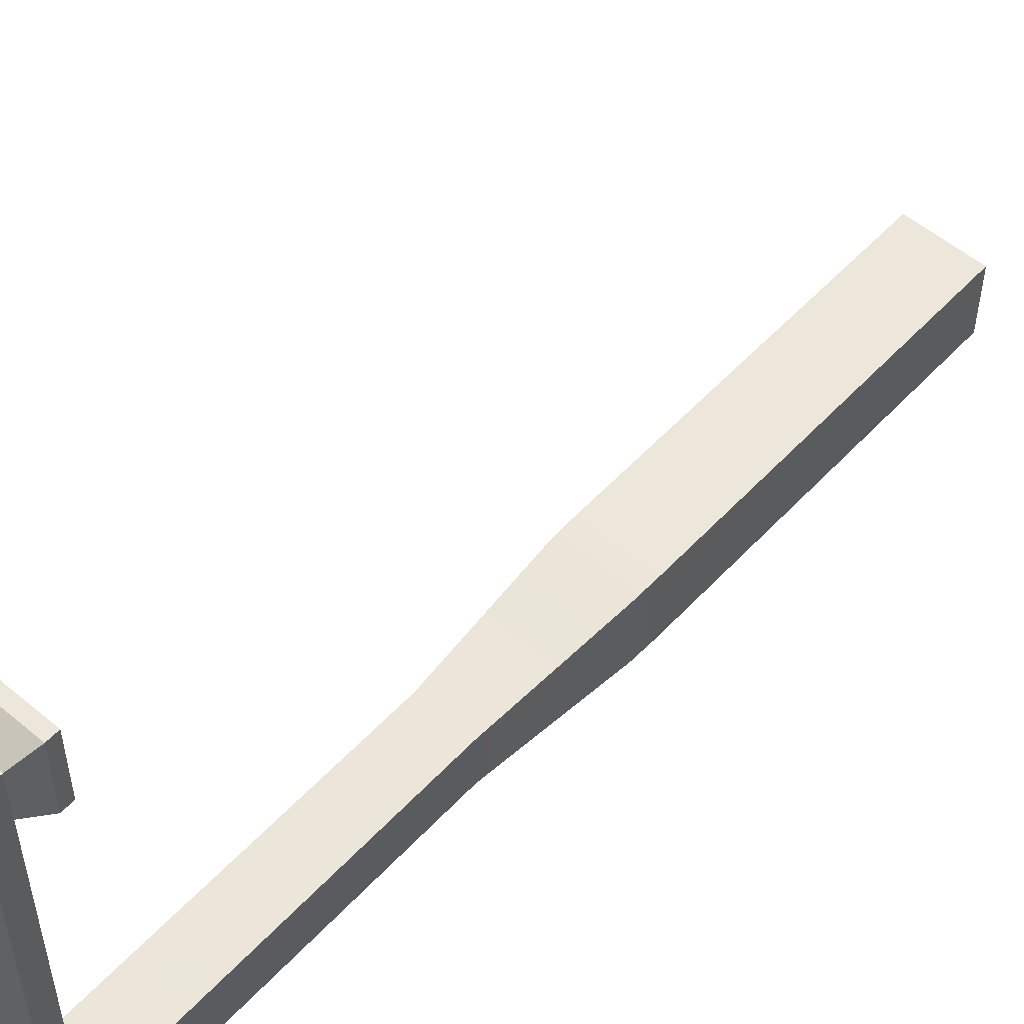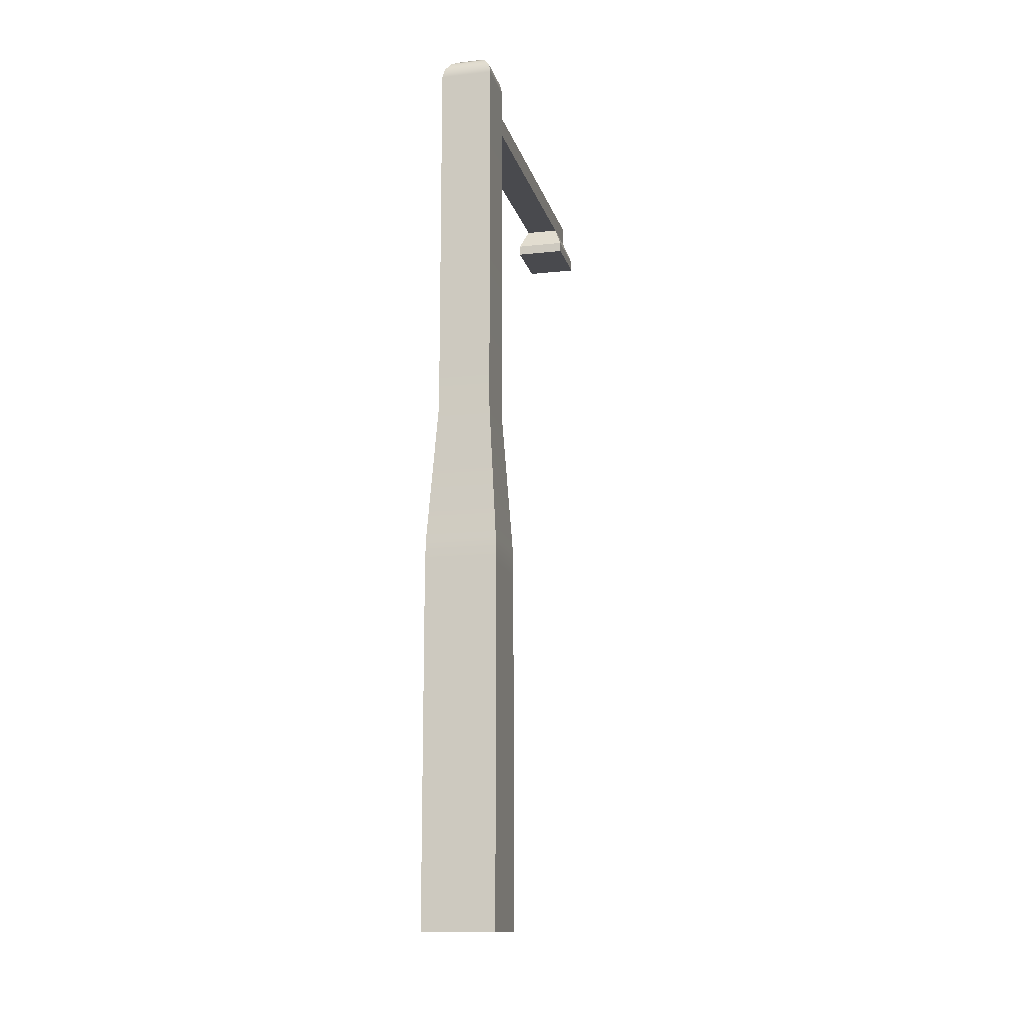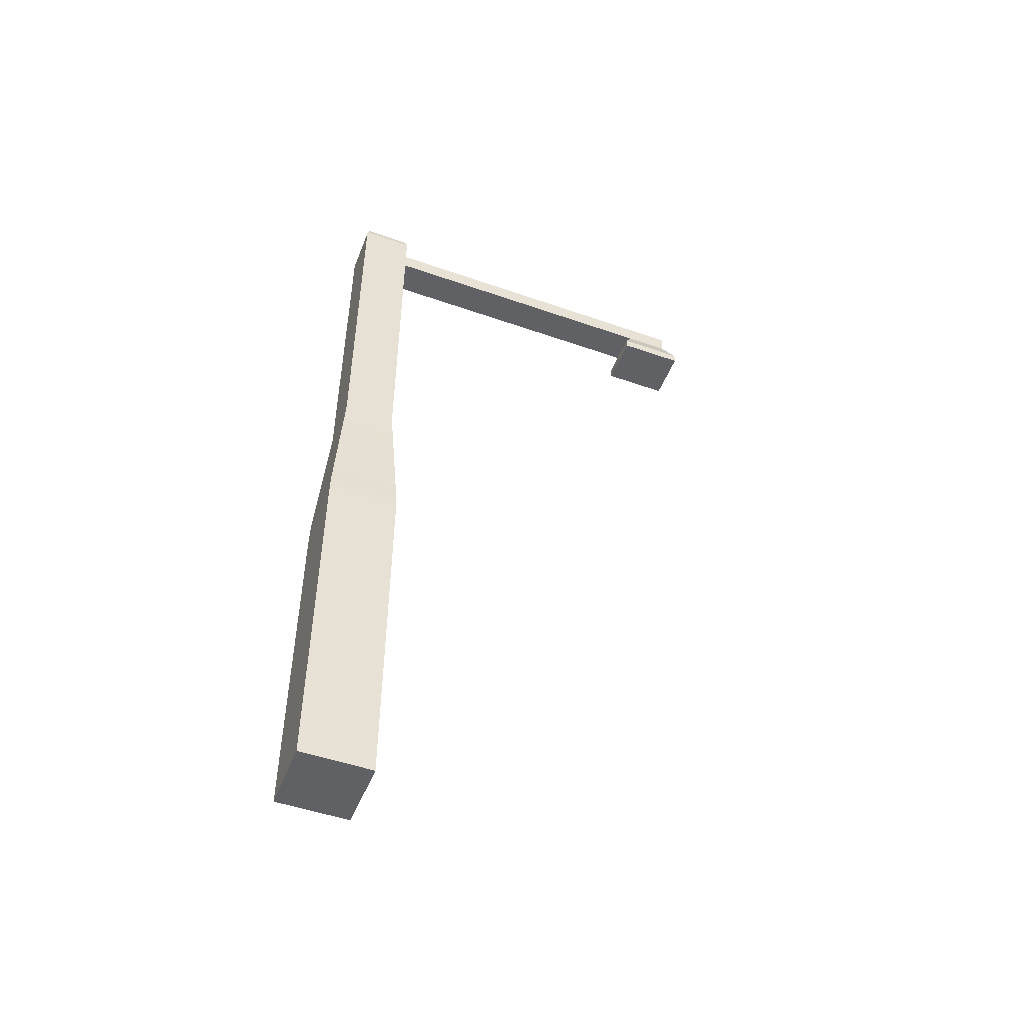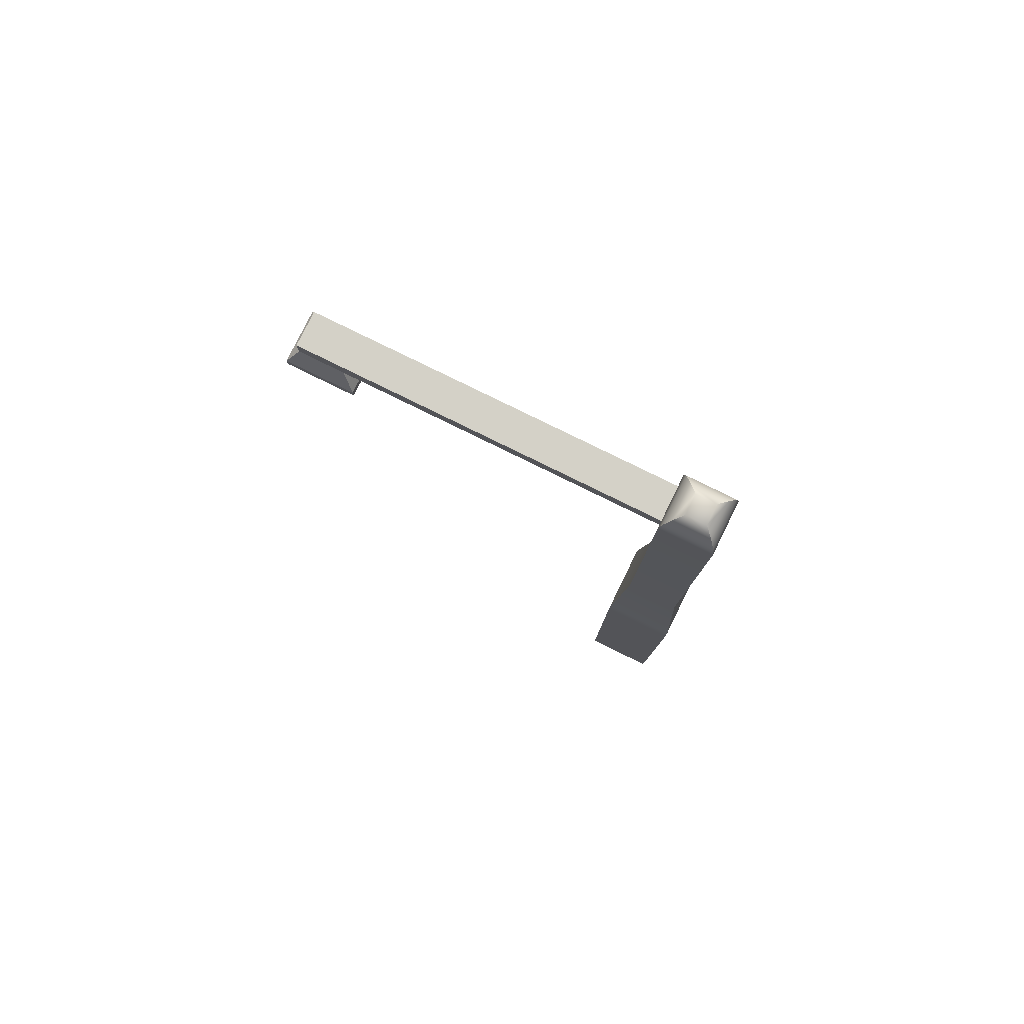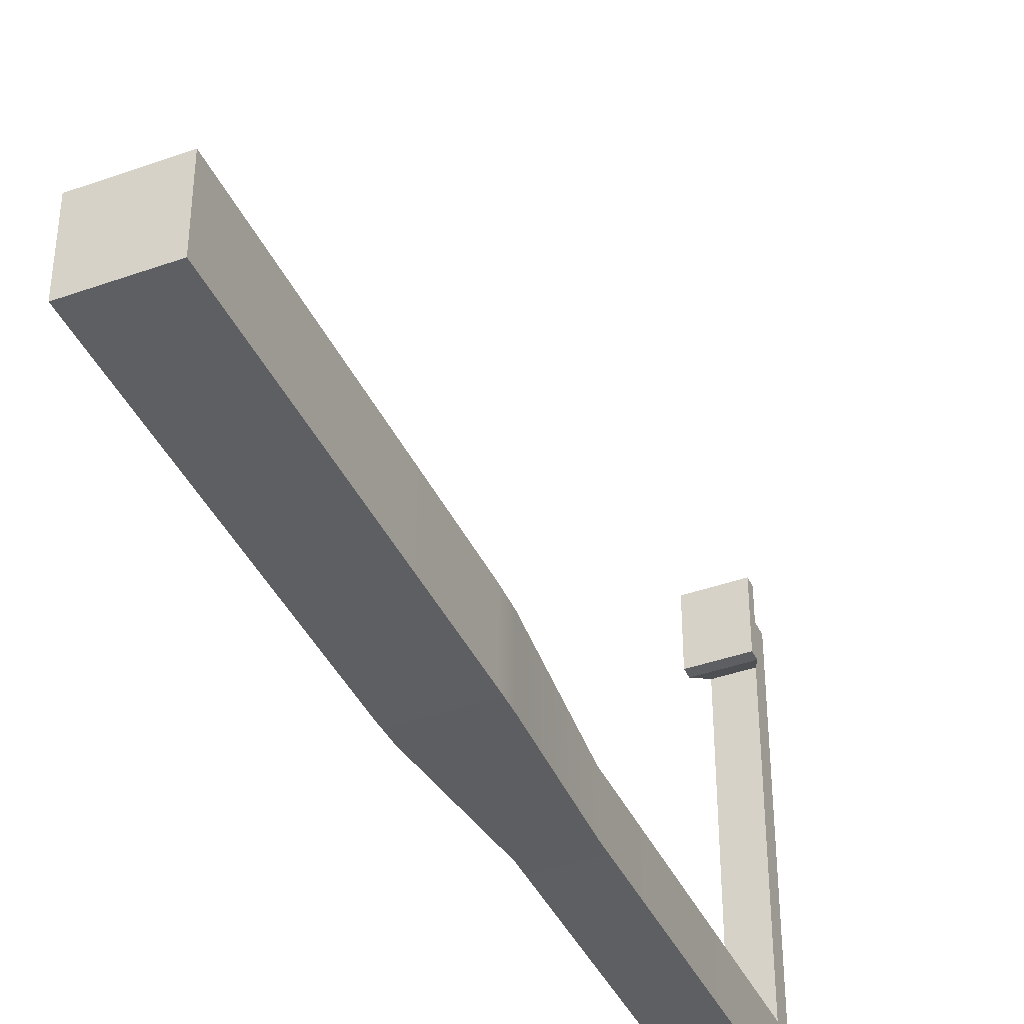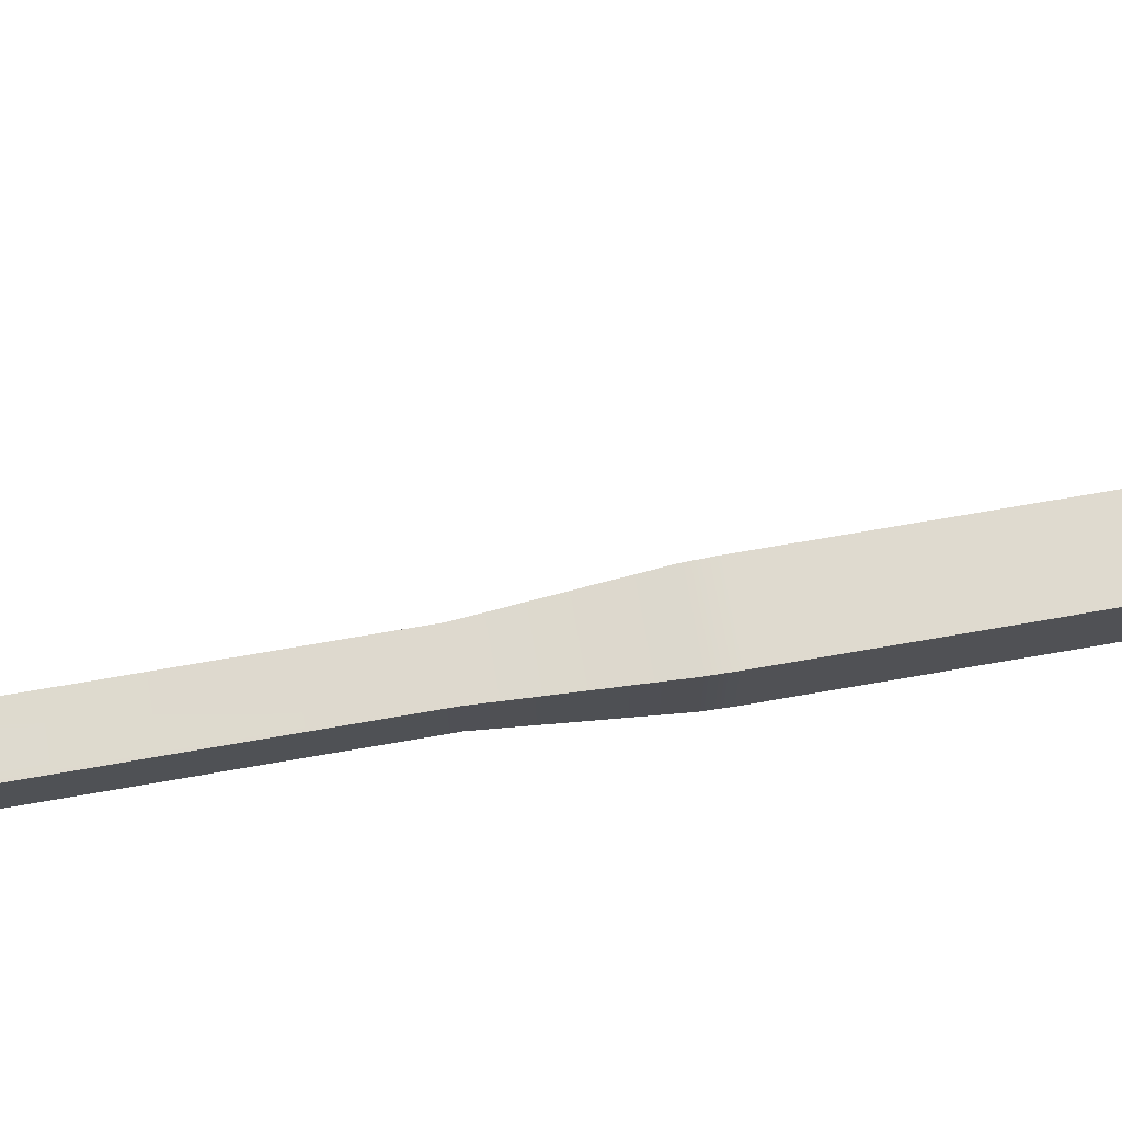
<metadata>
{"format":"obj","ext":"obj","renderer":"f3d","projection":"perspective","resolution":1024,"background":"white","views":[{"elev":54.0,"azim":-138.3,"up":"+Z"},{"elev":-13.4,"azim":-166.4,"up":"+Y"},{"elev":-49.7,"azim":-111.1,"up":"+Y"},{"elev":79.8,"azim":116.2,"up":"+Y"},{"elev":-40.6,"azim":23.6,"up":"+Z"},{"elev":70.9,"azim":-99.9,"up":"+Z"}]}
</metadata>
<code>
g default
v -0.03007 0.253 -0.3063
v -0.03007 0.253 -0.2461
v -0.02213 0.3713 -0.2541
v -0.02213 0.3713 -0.2983
v 0.02213 0.3713 -0.2983
v 0.03007 0.253 -0.3063
v 0.03007 0.253 -0.2461
v 0.02213 0.3713 -0.2541
v -0.02213 0.6775 -0.2983
v 0.02213 0.6775 -0.2983
v -0.02213 0.6775 -0.2541
v -0.00847 0.6979 -0.2847
v 0 0.6996 -0.2762
v 0.00847 0.6979 -0.2847
v -0.00847 0.6979 -0.2677
v 0.00847 0.6979 -0.2677
v 0.02213 0.6775 -0.2541
v -0.02045 0.6859 -0.2966
v 0.02045 0.6859 -0.2966
v -0.02045 0.6859 -0.2557
v -0.01565 0.6931 -0.2918
v 0.01565 0.6931 -0.2918
v -0.01565 0.6931 -0.2605
v 0.02045 0.6859 -0.2557
v 0.01565 0.6931 -0.2605
v -0.01441 0.652 -0.2541
v -0.01441 0.652 0.009178
v -0.01441 0.6687 0.009178
v -0.01441 0.6687 -0.2541
v 0.01441 0.652 -0.2541
v 0.01441 0.652 0.009178
v 0.01441 0.6687 0.009178
v 0.01441 0.6687 -0.2541
v -0.02171 0.6336 -0.00039
v 0.02171 0.6336 -0.00039
v 0.02171 0.6246 -0.00039
v -0.02171 0.6246 -0.00039
v -0.02171 0.6336 0.0565
v -0.02171 0.6246 0.0565
v 0.02171 0.6246 0.0565
v -0.01441 0.652 0.04693
v -0.01441 0.6687 0.04693
v 0.02171 0.6336 0.0565
v 0.01441 0.652 0.04693
v 0.01441 0.6687 0.04693
v 0.03049 0.2313 -0.2457
v 0.03049 0.2313 -0.3067
v -0.03049 0.2313 -0.2457
v -0.03049 0.2313 -0.3067
v 0.03049 -0.06484 -0.2457
v 0.03049 -0.06484 -0.3067
v -0.03049 -0.06484 -0.2457
v -0.03049 -0.06484 -0.3067
g pCube3
f 1 2 3 4
f 4 5 6 1
f 2 7 8 3
f 7 6 5 8
f 9 10 5 4
f 4 3 11 9
f 12 13 14
f 15 13 12
f 13 16 14
f 13 15 16
f 8 5 10 17
f 9 18 19 10
f 11 20 18 9
f 18 21 22 19
f 20 23 21 18
f 21 12 14 22
f 23 15 12 21
f 24 17 10 19
f 20 11 17 24
f 16 25 22 14
f 25 24 19 22
f 15 23 25 16
f 23 20 24 25
f 26 27 28 29
f 30 31 27 26
f 29 28 32 33
f 33 32 31 30
f 34 35 36 37
f 38 34 37 39
f 17 11 26 29 33
f 27 31 35 34
f 37 36 40 39
f 41 27 34 38
f 28 27 41 42
f 35 43 40 36
f 43 38 39 40
f 31 44 43 35
f 44 41 38 43
f 42 45 32 28
f 44 31 32 45
f 41 44 45 42
f 3 8 17 33 30 26 11
f 7 46 47 6
f 2 48 46 7
f 49 1 6 47
f 48 2 1 49
f 50 51 47 46
f 52 50 46 48
f 49 47 51 53
f 53 52 48 49
f 53 51 50 52

</code>
